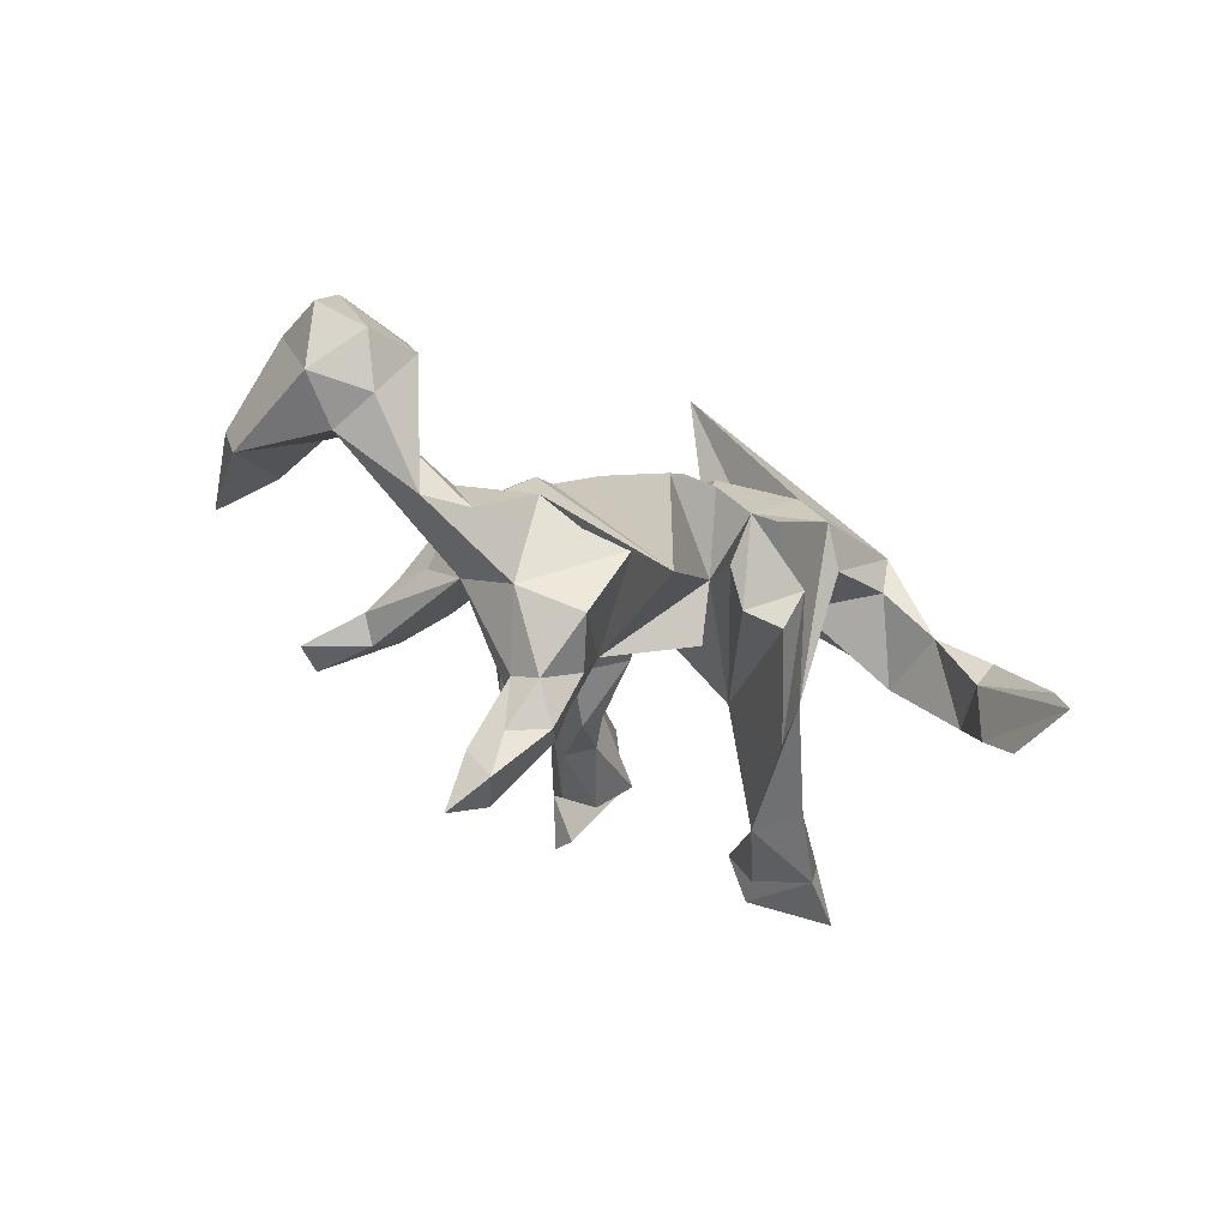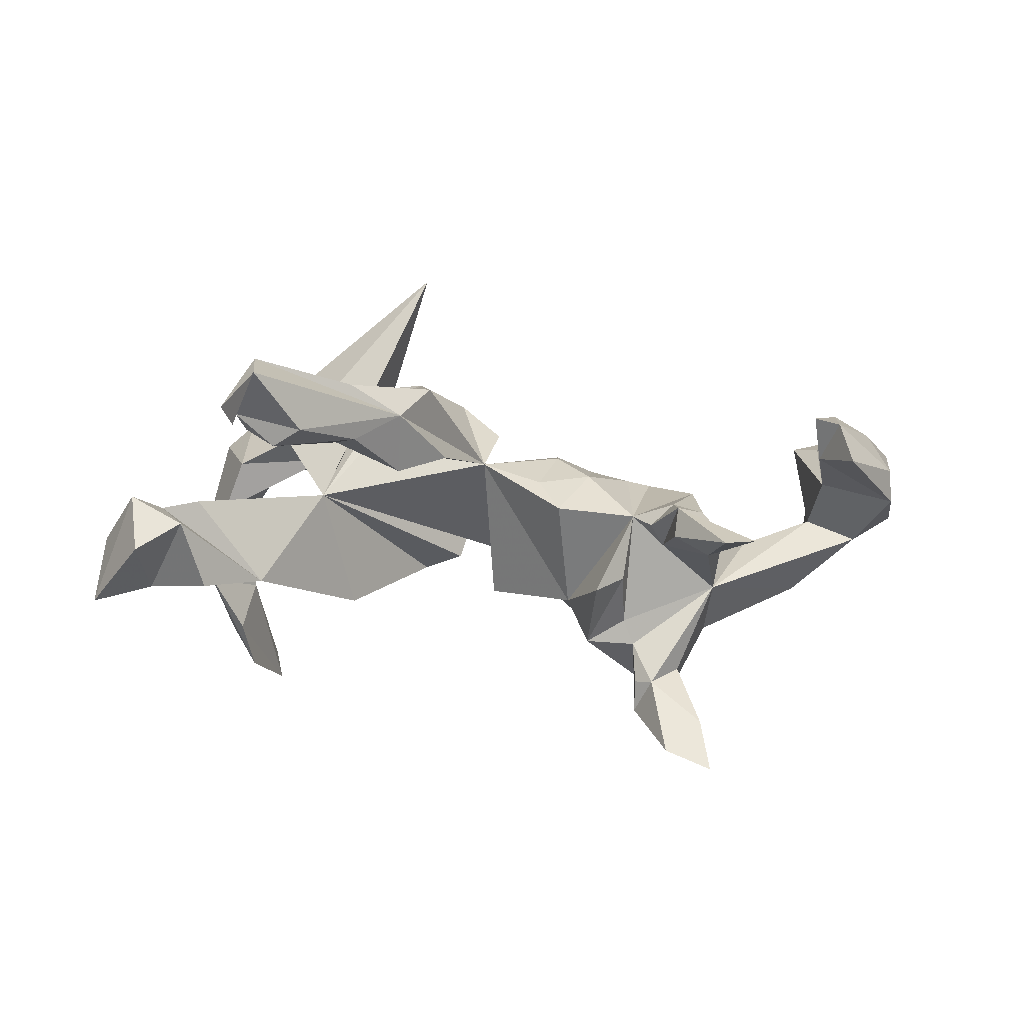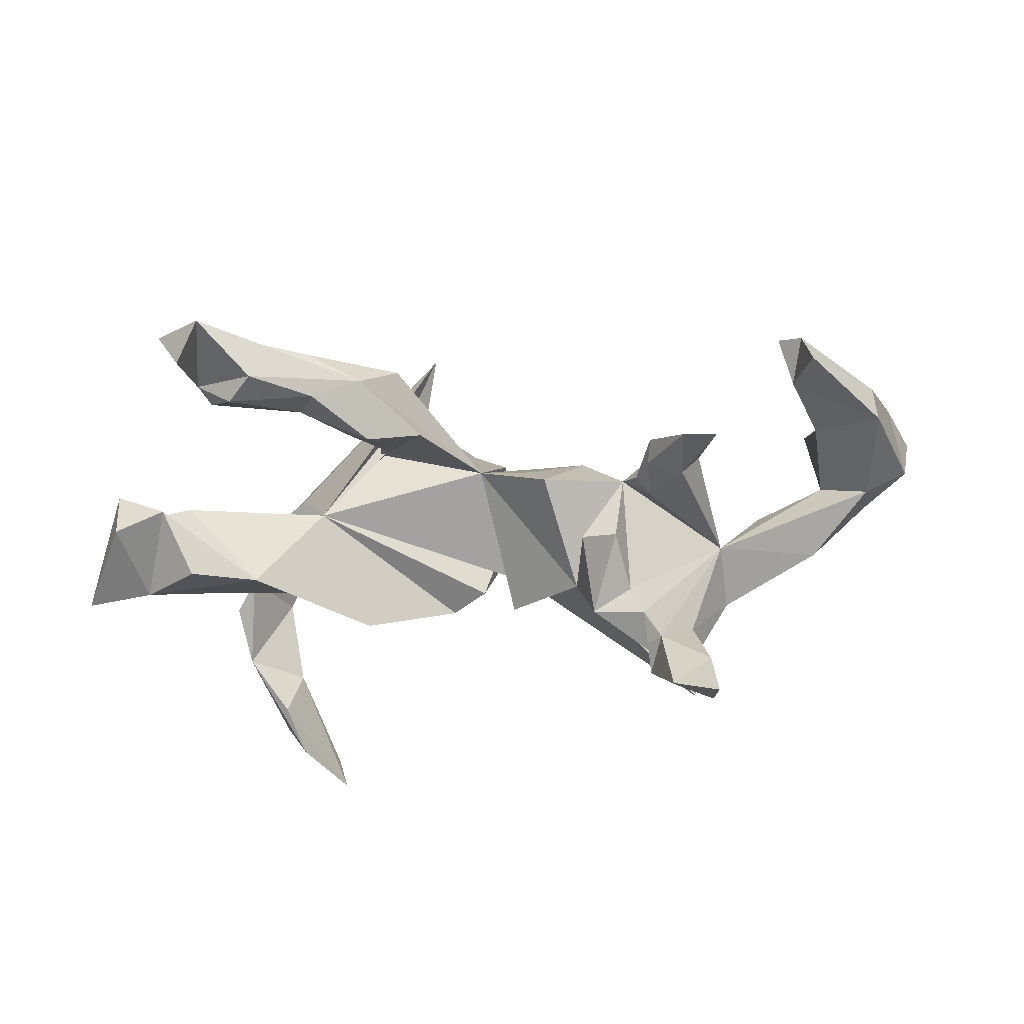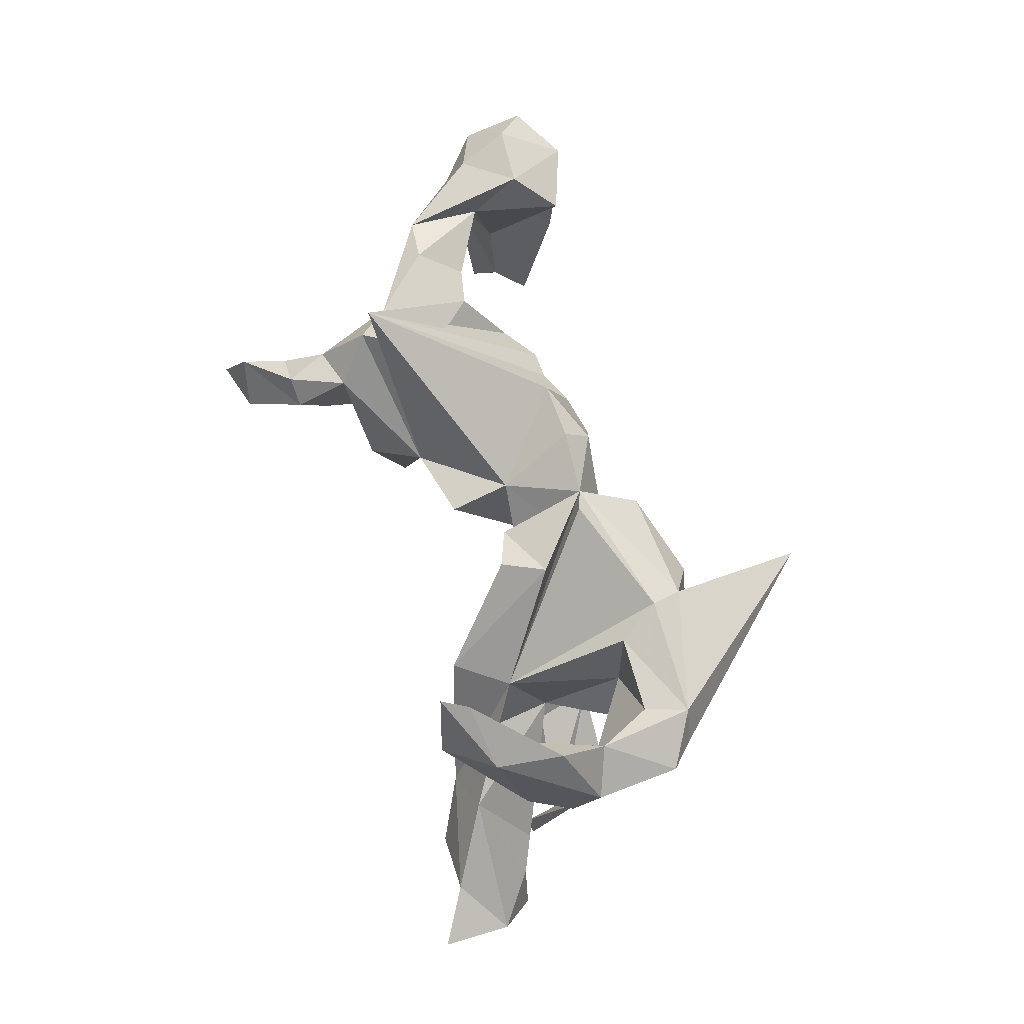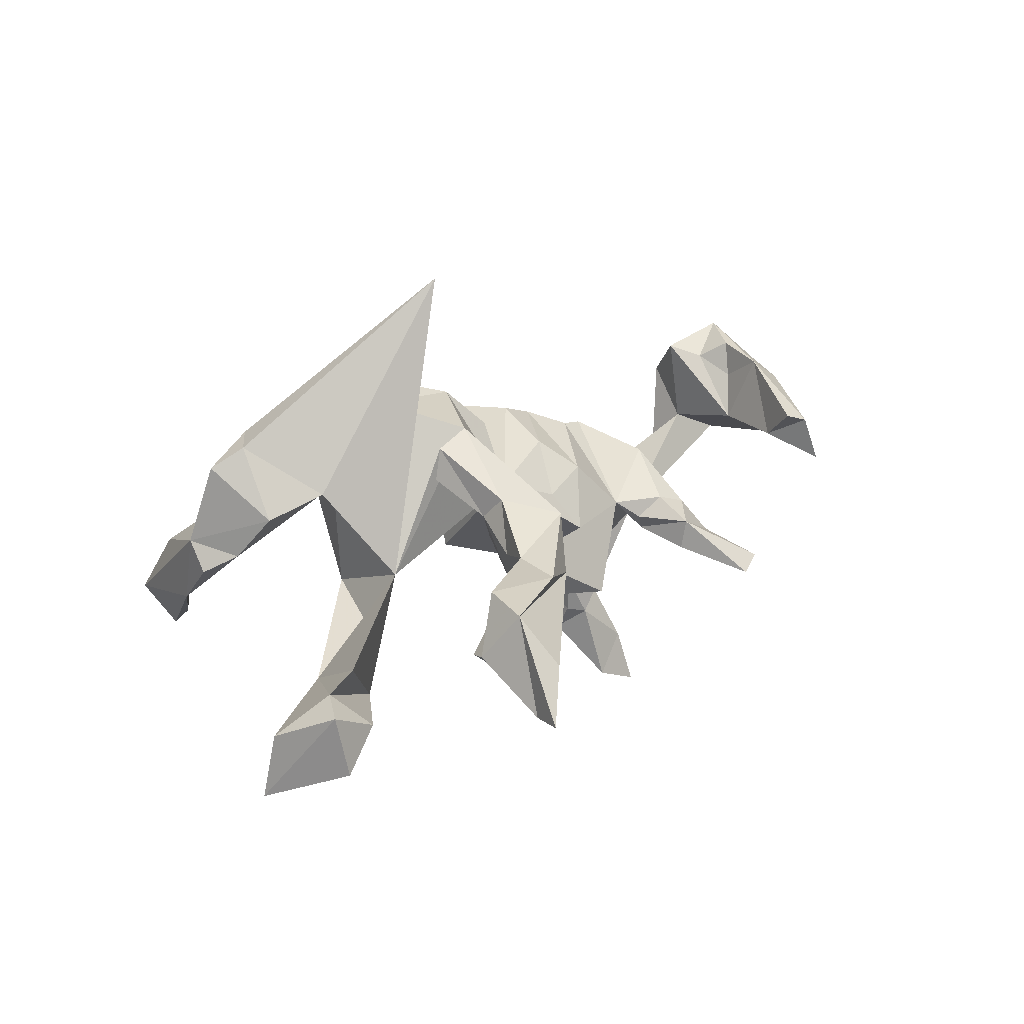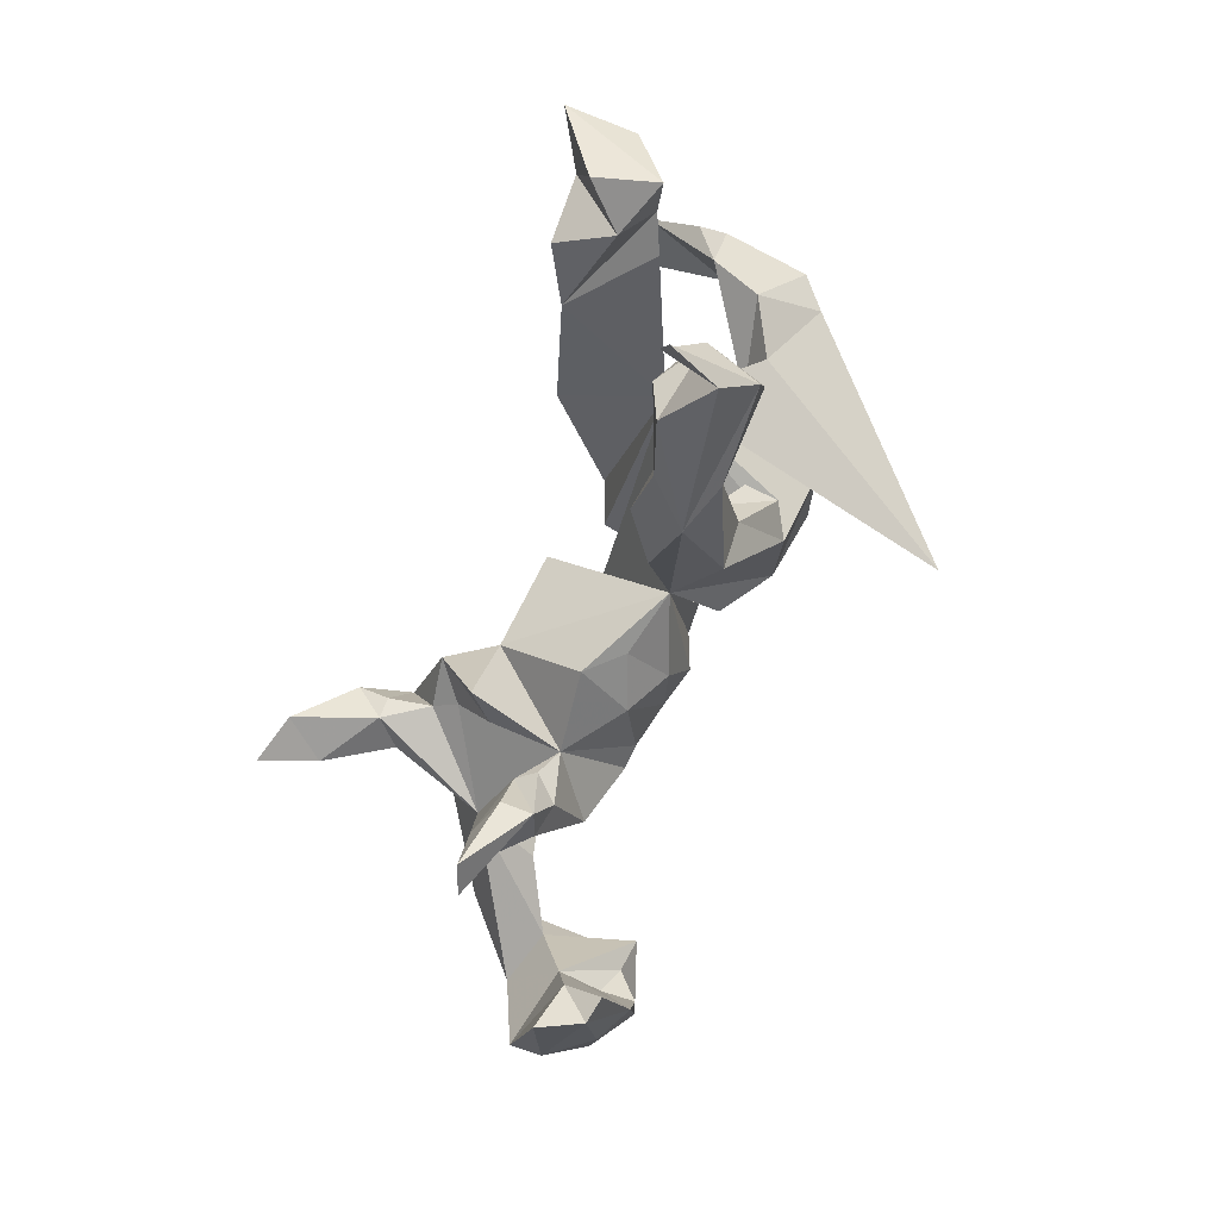
<metadata>
{"format":"obj","ext":"obj","renderer":"f3d","projection":"perspective","resolution":1024,"background":"white","views":[{"elev":-31.3,"azim":128.5,"up":"+Z"},{"elev":-19.9,"azim":-5.6,"up":"+Z"},{"elev":-44.2,"azim":8.9,"up":"+Z"},{"elev":75.5,"azim":-98.8,"up":"+Y"},{"elev":23.5,"azim":-48.7,"up":"+Z"},{"elev":-73.4,"azim":-102.6,"up":"+Y"}]}
</metadata>
<code>
v 0.8003 0.03366 0.2306
v 0.8801 0.06283 0.1556
v 0.8444 -0.04253 0.1562
v 0.8631 0.03457 0.04649
v 0.8053 -0.199 0.06322
v 0.7741 0.09838 0.02413
v 0.8193 0.1203 0.1127
v 0.8117 -0.1701 0.00758
v 0.7728 -0.1602 0.1545
v 0.712 0.1276 0.1224
v 0.7775 0.01531 -0.01144
v 0.6871 0.04368 0.03546
v 0.7388 -0.04703 0.2162
v 0.7061 0.00088 0.1833
v 0.7228 -0.06751 0.1499
v 0.6924 -0.3351 0.02814
v 0.6681 0.05583 0.2045
v 0.6881 -0.09753 0.06707
v 0.6504 -0.2324 0.07045
v 0.7109 -0.1454 0.2012
v 0.6572 0.09248 -0.1002
v 0.6308 -0.2954 0.133
v 0.5502 0.06347 -0.01334
v 0.6758 -0.3115 0.1152
v 0.5765 0.1277 -0.09608
v 0.4158 -0.2292 -0.1422
v 0.4452 -0.02635 -0.5281
v 0.4695 0.1256 -0.1839
v 0.429 0.05237 -0.484
v 0.4915 -0.3221 -0.142
v 0.4106 0.04477 0.05673
v 0.4332 0.004725 -0.4214
v 0.4286 -0.3443 -0.1555
v 0.4212 -0.05219 0.05371
v 0.4495 -0.2181 -0.09682
v 0.4296 -0.09876 -0.04877
v 0.4182 -0.1745 -0.03233
v 0.4705 0.01197 -0.1297
v 0.4137 0.06471 -0.4001
v 0.4518 0.1595 -0.01954
v 0.3992 0.06188 -0.2952
v 0.3969 0.1201 -0.3193
v 0.3499 -0.2279 -0.1047
v 0.2823 0.02267 -0.2045
v 0.3439 -0.1216 -0.0859
v 0.3586 -0.01078 -0.4877
v 0.3619 -0.158 -0.01068
v 0.3482 0.0618 0.1112
v 0.3296 0.2525 -0.1001
v 0.3796 0.3712 -0.2124
v 0.3382 0.02595 -0.3345
v 0.3086 0.05289 -0.3268
v 0.3575 -0.2332 -0.04555
v 0.3046 0.04842 -0.2472
v 0.356 0.1139 -0.3901
v 0.2877 -0.09656 -0.01714
v 0.3098 0.08233 -0.3803
v 0.3932 0.2113 -0.2323
v 0.3206 0.1469 -0.2844
v 0.1698 0.05416 -0.154
v 0.3183 -0.1357 -0.04915
v 0.3028 0.06185 0.1206
v 0.2669 -0.08064 -0.1469
v 0.2026 -0.05828 0.08192
v 0.2063 0.02998 -0.2492
v 0.2311 0.1071 0.1563
v 0.218 0.2448 0.1106
v 0.1567 0.1045 0.1865
v 0.1434 -0.001433 0.1421
v 0.2052 -0.1275 -0.1895
v 0.09573 -0.07855 0.05755
v 0.1301 -0.1261 -0.01565
v 0.1138 0.2637 0.1303
v 0.0238 0.1612 -0.1037
v 0.04715 0.1973 0.002503
v 0.1199 0.2031 0.1783
v -0.01544 -0.04428 0.1066
v -0.001351 0.2542 0.1397
v 0.000584 0.1452 0.1828
v 0.02339 0.04409 0.206
v -0.01996 0.1931 0.06706
v -0.04613 0.1983 -0.01481
v -0.04223 0.2838 0.131
v -0.1087 -0.2307 0.04517
v -0.01504 0.1684 0.2526
v -0.2065 -0.3693 0.07514
v -0.1168 0.2334 -0.03089
v -0.1509 -0.05998 0.273
v -0.1569 0.1284 0.3265
v -0.05019 0.08182 0.286
v -0.189 -0.1592 0.08214
v -0.1463 -0.3049 0.1594
v -0.2044 -0.285 -0.007428
v -0.2416 0.2555 0.2444
v -0.2013 -0.2018 0.1757
v -0.2428 0.07838 0.3183
v -0.1466 0.2608 0.05057
v -0.2758 0.113 -0.1502
v -0.2457 -0.2714 0.02421
v -0.2089 -0.1612 0.1317
v -0.2164 -0.05463 0.2475
v -0.2322 -0.05101 0.1895
v -0.4668 -0.09385 -0.1799
v -0.2168 0.2114 0.2986
v -0.3286 0.1178 -0.0479
v -0.3482 -0.0541 0.02231
v -0.2517 -0.2597 0.09392
v -0.2903 -0.3281 0.1212
v -0.2945 -0.4034 0.008916
v -0.3037 -0.4195 0.1145
v -0.3486 0.1113 0.1646
v -0.3289 -0.3522 0.0216
v -0.3002 0.2346 0.1764
v -0.3981 -0.4927 -0.01186
v -0.1361 0.02852 0.5576
v -0.4261 0.604 -0.1831
v -0.4378 0.2413 0.1938
v -0.3846 -0.005809 -0.08329
v -0.4867 -0.4968 0.1269
v -0.4467 -0.4468 -0.02828
v -0.4519 0.2471 0.2743
v -0.5353 -0.02331 -0.1419
v -0.4262 0.06023 0.1843
v -0.5195 -0.5682 -0.0372
v -0.4693 -0.4153 0.1426
v -0.4852 -0.5881 0.05923
v -0.4874 0.4555 -0.1941
v -0.4998 -0.3984 0.02271
v -0.4384 0.5721 -0.1346
v -0.5202 -0.4363 0.0383
v -0.5049 0.1944 0.2702
v -0.5149 0.3788 -0.1328
v -0.5253 0.4098 0.02051
v -0.4894 0.3926 -0.0327
v -0.5229 0.1087 0.1474
v -0.5752 -0.1735 -0.2196
v -0.504 0.3048 0.1031
v -0.5397 -0.6269 -0.02759
v -0.5552 0.1689 0.06546
v -0.5568 0.2313 0.2334
v -0.5921 0.264 0.08341
v -0.5822 0.2984 -0.05207
v -0.5378 0.4854 -0.1019
v -0.6225 -0.259 -0.1218
v -0.5998 0.2208 0.03102
v -0.6822 -0.1074 -0.2024
v -0.5947 -0.1818 -0.04685
v -0.7181 -0.2599 -0.06988
v -0.664 -0.1908 -0.06642
v -0.7047 -0.2797 -0.1844
v -0.7715 -0.1548 -0.1211
v -0.7892 -0.1389 -0.2451
f 121 94 113
f 105 113 94
f 117 121 113
f 104 94 121
f 20 1 13
f 14 13 1
f 15 20 13
f 3 1 20
f 14 15 13
f 18 20 15
f 101 95 88
f 92 88 95
f 100 95 101
f 102 100 101
f 107 95 100
f 106 102 101
f 77 100 102
f 91 100 77
f 106 77 102
f 88 106 101
f 20 9 3
f 5 3 9
f 24 9 20
f 92 77 88
f 90 88 77
f 86 77 92
f 108 92 95
f 104 85 78
f 79 78 85
f 94 104 78
f 89 85 104
f 83 94 78
f 115 104 121
f 96 104 115
f 131 115 121
f 140 131 121
f 123 115 131
f 137 140 121
f 135 131 140
f 90 85 89
f 96 89 104
f 79 85 90
f 96 90 89
f 106 96 115
f 88 90 96
f 123 106 115
f 2 1 3
f 80 90 77
f 106 88 96
f 65 54 44
f 38 44 54
f 63 65 44
f 65 59 54
f 52 54 59
f 60 59 65
f 57 52 59
f 51 54 52
f 38 54 51
f 57 51 52
f 41 38 51
f 28 38 41
f 32 41 51
f 42 28 41
f 58 28 42
f 39 42 41
f 70 60 65
f 58 59 60
f 59 58 42
f 55 59 42
f 49 28 58
f 144 150 146
f 152 146 150
f 39 41 32
f 46 32 51
f 55 57 59
f 46 51 57
f 29 57 55
f 55 42 39
f 29 55 39
f 29 39 32
f 29 46 57
f 27 32 46
f 27 46 29
f 27 29 32
f 49 58 60
f 142 127 132
f 116 132 127
f 134 142 132
f 134 132 116
f 143 116 127
f 142 143 127
f 129 116 143
f 133 129 143
f 134 116 129
f 148 152 150
f 151 146 152
f 77 68 76
f 67 76 68
f 18 15 14
f 17 18 14
f 83 105 94
f 117 113 111
f 105 111 113
f 139 117 111
f 137 121 117
f 139 137 117
f 123 131 135
f 141 135 140
f 139 135 141
f 137 141 140
f 76 78 79
f 80 79 90
f 111 123 135
f 7 1 2
f 14 1 17
f 10 17 1
f 77 79 80
f 111 106 123
f 12 18 17
f 10 12 17
f 145 142 139
f 137 139 142
f 141 145 139
f 141 142 145
f 106 98 87
f 97 87 98
f 82 87 97
f 105 97 98
f 106 87 82
f 78 82 97
f 60 50 49
f 40 49 50
f 75 50 60
f 28 49 40
f 31 40 50
f 142 141 143
f 133 143 141
f 137 133 141
f 134 129 133
f 137 134 133
f 148 150 144
f 149 148 144
f 103 149 144
f 147 149 103
f 136 103 144
f 43 33 53
f 30 53 33
f 45 43 53
f 26 33 43
f 30 33 26
f 45 26 43
f 53 30 35
f 26 35 30
f 37 53 35
f 152 148 151
f 149 151 148
f 122 151 149
f 147 122 149
f 146 151 122
f 106 147 103
f 98 106 103
f 106 122 147
f 21 12 10
f 7 10 1
f 4 7 2
f 3 4 2
f 6 7 4
f 135 139 111
f 79 77 76
f 66 67 68
f 73 76 67
f 50 67 66
f 69 66 68
f 6 10 7
f 21 10 6
f 105 83 78
f 82 78 81
f 75 81 78
f 75 78 73
f 76 73 78
f 73 67 75
f 50 75 67
f 62 50 66
f 107 100 99
f 91 99 100
f 108 107 99
f 77 86 84
f 93 84 86
f 91 77 84
f 8 3 5
f 24 5 9
f 22 24 20
f 16 5 24
f 19 22 20
f 19 24 22
f 110 86 92
f 107 108 95
f 110 92 108
f 125 110 108
f 130 125 108
f 119 110 125
f 128 130 108
f 119 125 130
f 124 119 130
f 86 110 119
f 126 86 119
f 114 86 126
f 138 126 119
f 77 75 74
f 60 74 75
f 25 28 40
f 137 142 134
f 28 25 21
f 12 21 25
f 38 28 21
f 38 35 26
f 136 144 146
f 103 136 146
f 70 63 56
f 44 56 63
f 60 70 56
f 65 63 70
f 122 103 146
f 105 103 122
f 56 44 38
f 98 103 105
f 118 105 122
f 11 38 21
f 77 74 60
f 106 105 118
f 106 118 122
f 45 56 38
f 72 77 60
f 38 36 35
f 37 35 36
f 45 38 26
f 61 56 45
f 53 61 45
f 47 56 61
f 56 72 60
f 71 77 72
f 34 37 36
f 126 124 130
f 18 19 20
f 114 126 130
f 130 120 114
f 109 114 120
f 128 120 130
f 112 120 128
f 112 109 120
f 93 109 112
f 86 114 109
f 99 93 112
f 86 109 93
f 91 84 93
f 19 8 16
f 5 16 8
f 24 19 16
f 18 8 19
f 47 53 37
f 11 8 18
f 64 72 56
f 47 61 53
f 34 47 37
f 34 56 47
f 38 34 36
f 31 34 38
f 82 81 106
f 75 106 81
f 77 106 75
f 62 48 50
f 31 50 48
f 56 48 62
f 34 31 48
f 38 40 31
f 11 21 6
f 78 97 105
f 119 124 138
f 126 138 124
f 11 6 4
f 38 12 23
f 25 23 12
f 111 105 106
f 8 4 3
f 11 4 8
f 11 18 12
f 56 34 48
f 64 56 62
f 66 64 62
f 71 72 64
f 112 128 108
f 99 112 108
f 93 99 91
f 69 77 71
f 69 71 64
f 69 68 77
f 66 69 64
f 40 23 25
f 38 23 40
f 38 11 12

</code>
